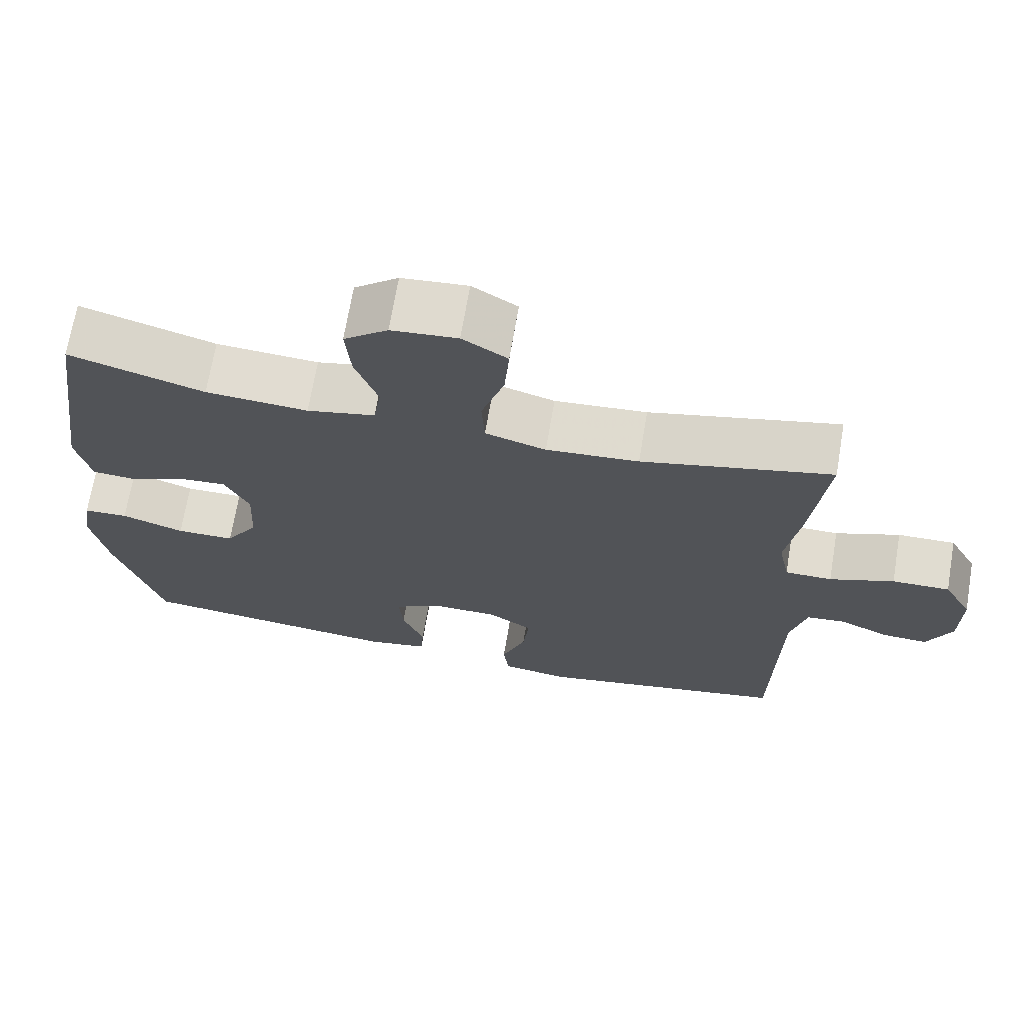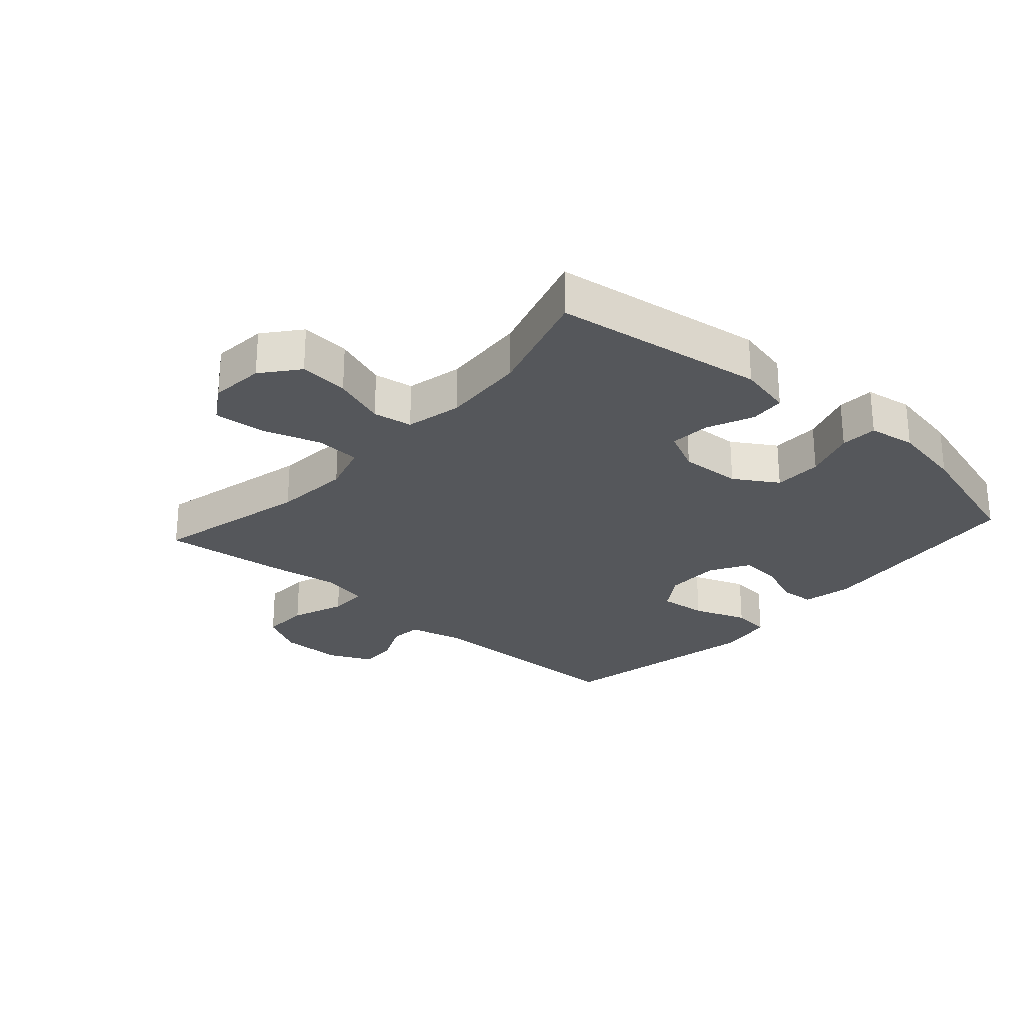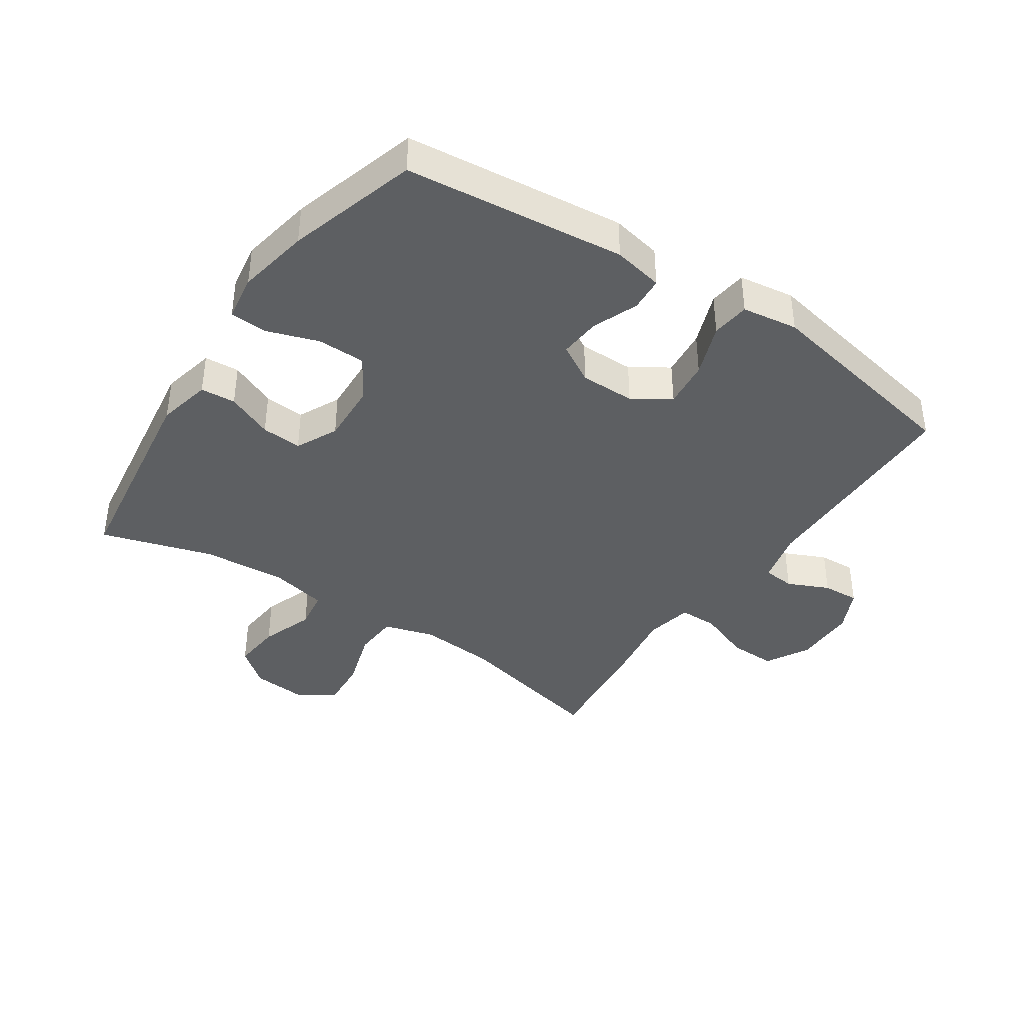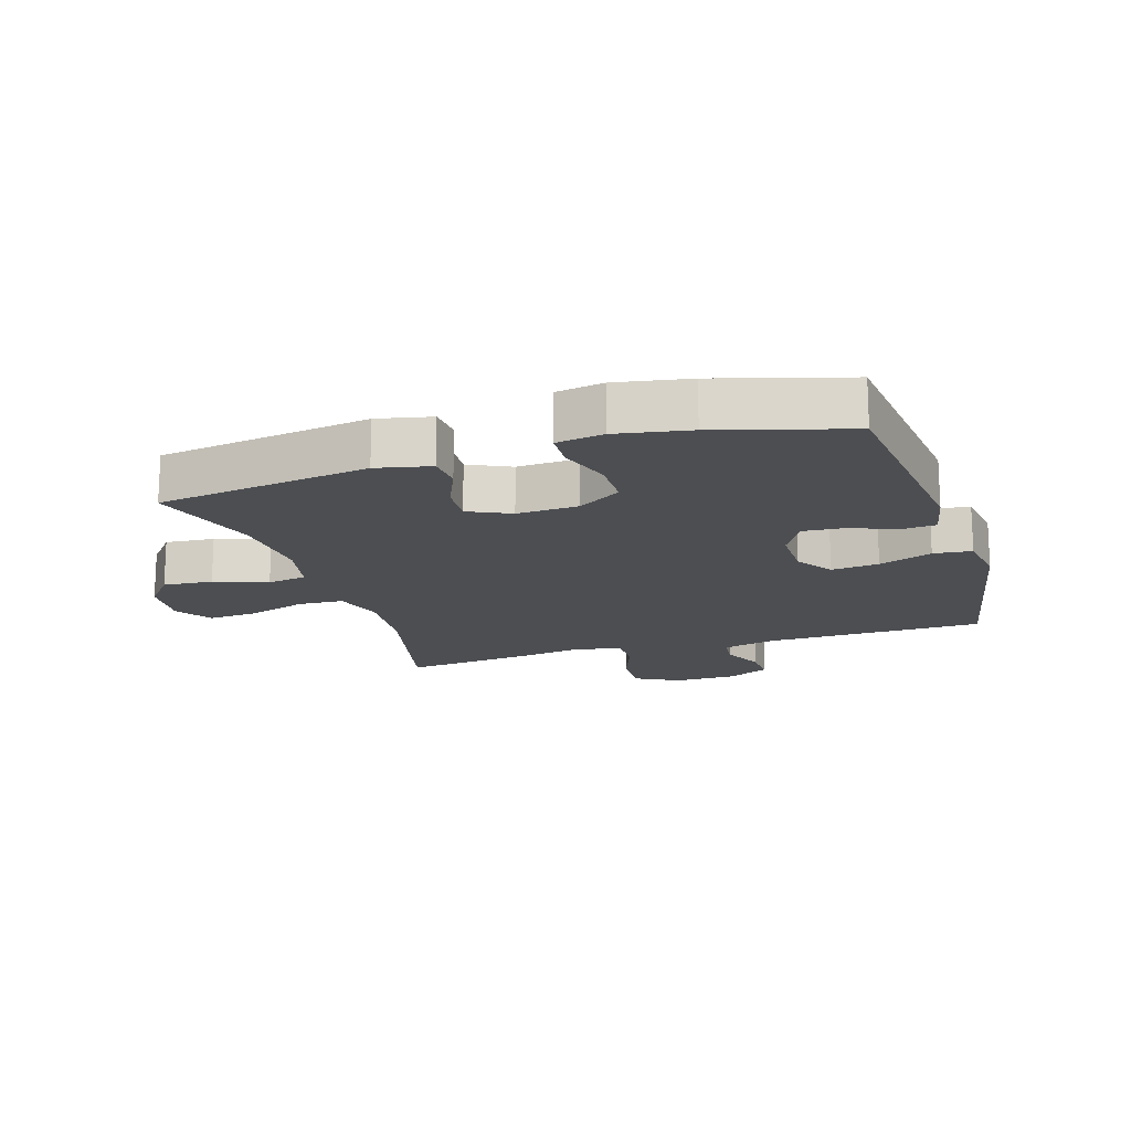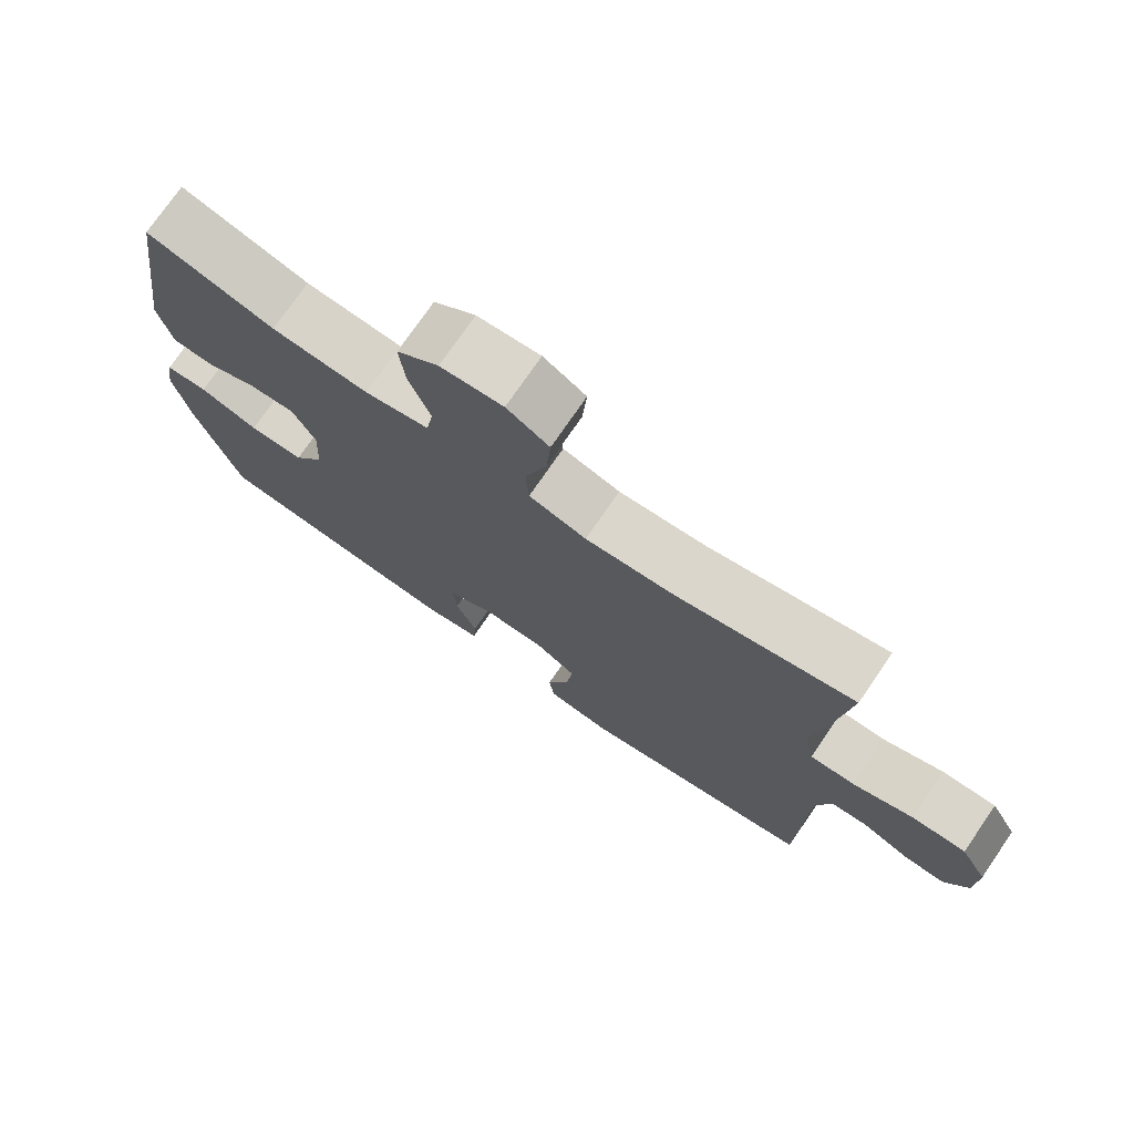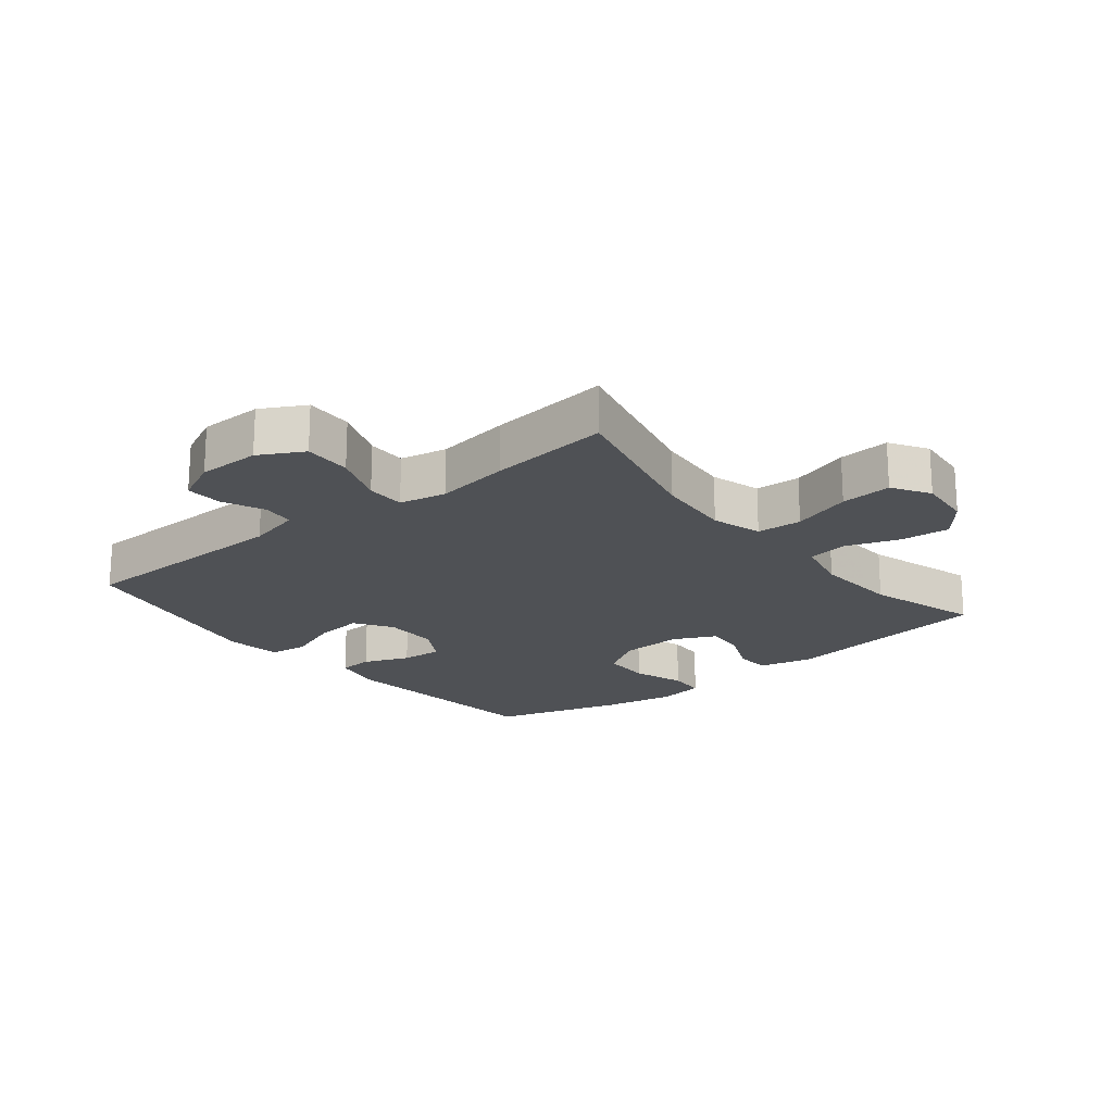
<metadata>
{"format":"obj","ext":"obj","renderer":"f3d","projection":"perspective","resolution":1024,"background":"white","views":[{"elev":69.4,"azim":-170.4,"up":"+Z"},{"elev":-26.6,"azim":48.3,"up":"+Y"},{"elev":-39.6,"azim":146.0,"up":"+Y"},{"elev":-16.5,"azim":107.6,"up":"+Y"},{"elev":75.1,"azim":-145.5,"up":"+Z"},{"elev":-19.9,"azim":-51.2,"up":"+Y"}]}
</metadata>
<code>
v 0.5 0.07 0.5
v 0.549 0.07 0.161
v 0.53 0.07 0.075
v 0.474 0.07 0.071
v 0.4 0.07 0.103
v 0.335 0.07 0.108
v 0.303 0.07 0.041
v 0.308 0.07 -0.057
v 0.351 0.07 -0.126
v 0.428 0.07 -0.127
v 0.511 0.07 -0.099
v 0.57 0.07 -0.102
v 0.582 0.07 -0.177
v 0.561 0.07 -0.293
v 0.5 0.07 -0.5
v 0.149 0.07 -0.537
v 0.069 0.07 -0.521
v 0.065 0.07 -0.466
v 0.094 0.07 -0.393
v 0.099 0.07 -0.327
v 0.037 0.07 -0.291
v -0.051 0.07 -0.291
v -0.11 0.07 -0.33
v -0.102 0.07 -0.406
v -0.07 0.07 -0.491
v -0.077 0.07 -0.552
v -0.166 0.07 -0.565
v -0.5 0.07 -0.5
v -0.506 0.07 -0.148
v -0.527 0.07 -0.063
v -0.578 0.07 -0.058
v -0.644 0.07 -0.088
v -0.703 0.07 -0.091
v -0.736 0.07 -0.022
v -0.737 0.07 0.078
v -0.699 0.07 0.148
v -0.623 0.07 0.146
v -0.538 0.07 0.114
v -0.476 0.07 0.114
v -0.461 0.07 0.189
v -0.479 0.07 0.307
v -0.5 0.07 0.5
v -0.25 0.07 0.441
v -0.128 0.07 0.431
v -0.048 0.07 0.455
v -0.044 0.07 0.527
v -0.074 0.07 0.621
v -0.08 0.07 0.702
v -0.021 0.07 0.739
v 0.066 0.07 0.731
v 0.124 0.07 0.684
v 0.117 0.07 0.605
v 0.087 0.07 0.52
v 0.097 0.07 0.457
v 0.187 0.07 0.437
v 0.322 0.07 0.446
v 0.5 0 0.5
v 0.549 0 0.161
v 0.53 0 0.075
v 0.474 0 0.071
v 0.4 0 0.103
v 0.335 0 0.108
v 0.303 0 0.041
v 0.308 0 -0.057
v 0.351 0 -0.126
v 0.428 0 -0.127
v 0.511 0 -0.099
v 0.57 0 -0.102
v 0.582 0 -0.177
v 0.561 0 -0.293
v 0.5 0 -0.5
v 0.149 0 -0.537
v 0.069 0 -0.521
v 0.065 0 -0.466
v 0.094 0 -0.393
v 0.099 0 -0.327
v 0.037 0 -0.291
v -0.051 0 -0.291
v -0.11 0 -0.33
v -0.102 0 -0.406
v -0.07 0 -0.491
v -0.077 0 -0.552
v -0.166 0 -0.565
v -0.5 0 -0.5
v -0.506 0 -0.148
v -0.527 0 -0.063
v -0.578 0 -0.058
v -0.644 0 -0.088
v -0.703 0 -0.091
v -0.736 0 -0.022
v -0.737 0 0.078
v -0.699 0 0.148
v -0.623 0 0.146
v -0.538 0 0.114
v -0.476 0 0.114
v -0.461 0 0.189
v -0.479 0 0.307
v -0.5 0 0.5
v -0.25 0 0.441
v -0.128 0 0.431
v -0.048 0 0.455
v -0.044 0 0.527
v -0.074 0 0.621
v -0.08 0 0.702
v -0.021 0 0.739
v 0.066 0 0.731
v 0.124 0 0.684
v 0.117 0 0.605
v 0.087 0 0.52
v 0.097 0 0.457
v 0.187 0 0.437
v 0.322 0 0.446
f 51 52 53
f 50 51 53
f 49 50 53
f 48 49 53
f 47 48 53
f 46 47 53
f 45 46 53 54
f 44 45 54 55
f 40 41 42 43
f 39 40 43 44
f 36 37 38
f 35 36 38
f 34 35 38
f 33 34 38
f 32 33 38
f 31 32 38
f 30 31 38 39
f 39 44 55
f 30 39 55
f 29 30 55
f 27 28 29
f 26 27 29
f 25 26 29
f 24 25 29
f 17 18 19
f 16 17 19
f 15 16 19
f 14 15 19
f 13 14 19
f 12 13 19
f 11 12 19
f 10 11 19
f 9 10 19 20
f 8 9 20 21
f 3 4 5
f 2 3 5
f 1 2 5
f 56 1 5
f 56 5 6
f 55 56 6 7
f 8 21 22
f 7 8 22
f 55 7 22
f 29 55 22
f 23 24 29
f 22 23 29
f 109 108 107
f 109 107 106
f 109 106 105
f 109 105 104
f 109 104 103
f 109 103 102
f 110 109 102 101
f 111 110 101 100
f 99 98 97 96
f 100 99 96 95
f 94 93 92
f 94 92 91
f 94 91 90
f 94 90 89
f 94 89 88
f 94 88 87
f 95 94 87 86
f 111 100 95
f 111 95 86
f 111 86 85
f 85 84 83
f 85 83 82
f 85 82 81
f 85 81 80
f 75 74 73
f 75 73 72
f 75 72 71
f 75 71 70
f 75 70 69
f 75 69 68
f 75 68 67
f 75 67 66
f 76 75 66 65
f 77 76 65 64
f 61 60 59
f 61 59 58
f 61 58 57
f 61 57 112
f 62 61 112
f 63 62 112 111
f 78 77 64
f 78 64 63
f 78 63 111
f 78 111 85
f 85 80 79
f 85 79 78
f 1 57 58 2
f 2 58 59 3
f 3 59 60 4
f 4 60 61 5
f 5 61 62 6
f 6 62 63 7
f 7 63 64 8
f 8 64 65 9
f 9 65 66 10
f 10 66 67 11
f 11 67 68 12
f 12 68 69 13
f 13 69 70 14
f 14 70 71 15
f 15 71 72 16
f 16 72 73 17
f 17 73 74 18
f 18 74 75 19
f 19 75 76 20
f 20 76 77 21
f 21 77 78 22
f 22 78 79 23
f 23 79 80 24
f 24 80 81 25
f 25 81 82 26
f 26 82 83 27
f 27 83 84 28
f 28 84 85 29
f 29 85 86 30
f 30 86 87 31
f 31 87 88 32
f 32 88 89 33
f 33 89 90 34
f 34 90 91 35
f 35 91 92 36
f 36 92 93 37
f 37 93 94 38
f 38 94 95 39
f 39 95 96 40
f 40 96 97 41
f 41 97 98 42
f 42 98 99 43
f 43 99 100 44
f 44 100 101 45
f 45 101 102 46
f 46 102 103 47
f 47 103 104 48
f 48 104 105 49
f 49 105 106 50
f 50 106 107 51
f 51 107 108 52
f 52 108 109 53
f 53 109 110 54
f 54 110 111 55
f 55 111 112 56
f 56 112 57 1

</code>
